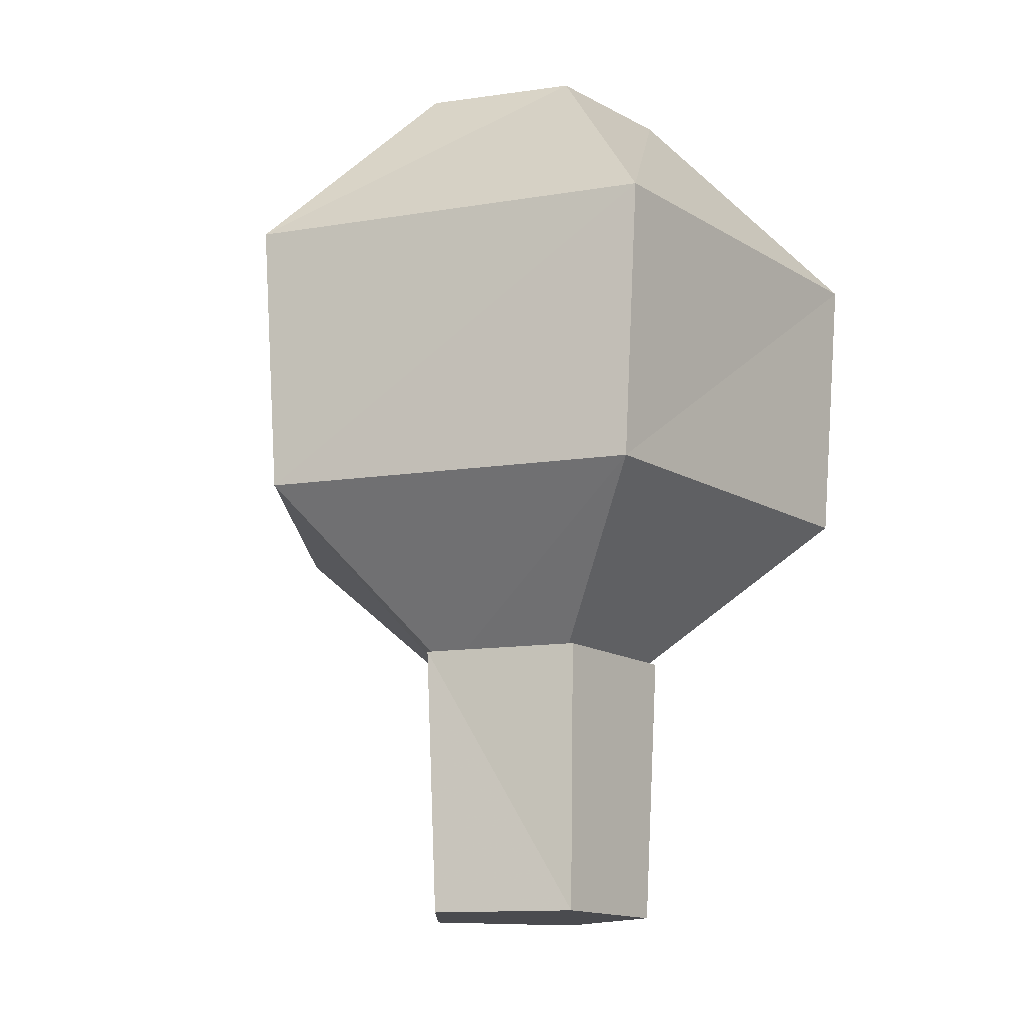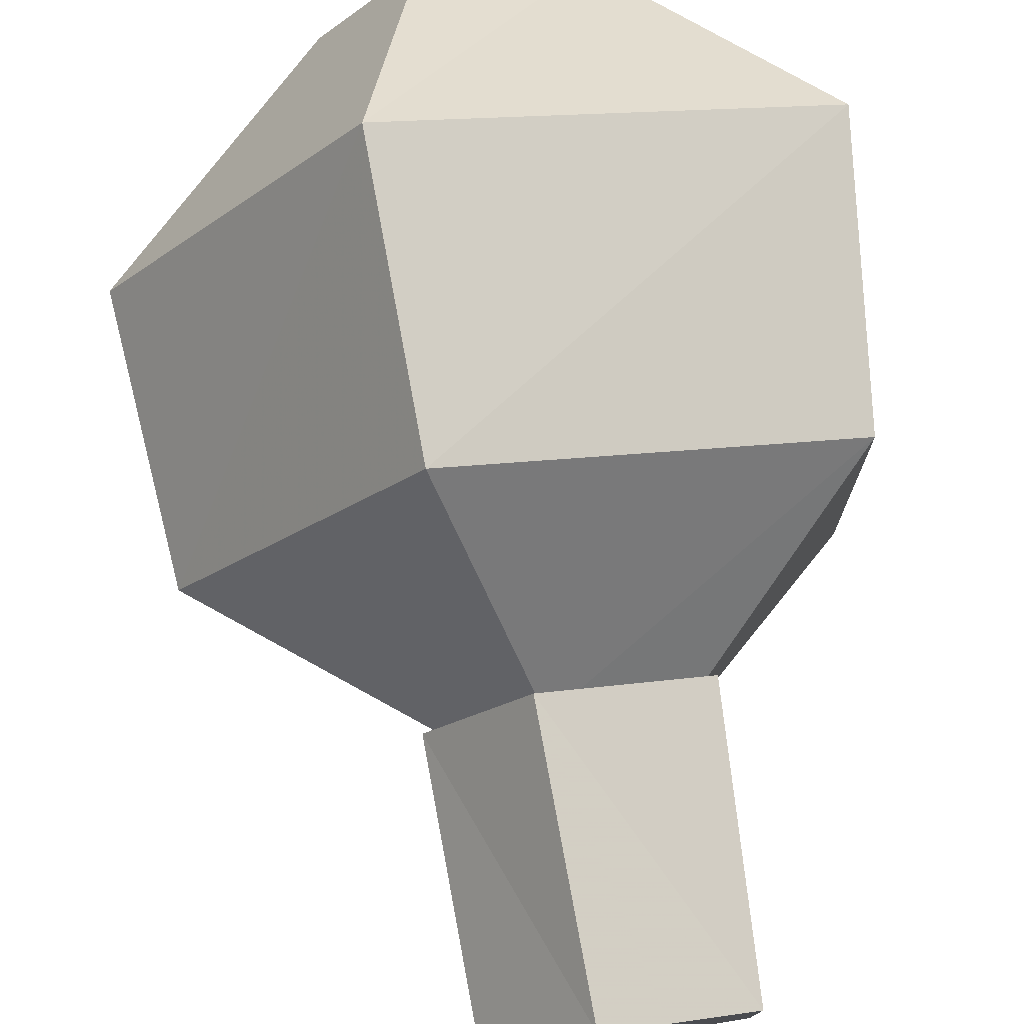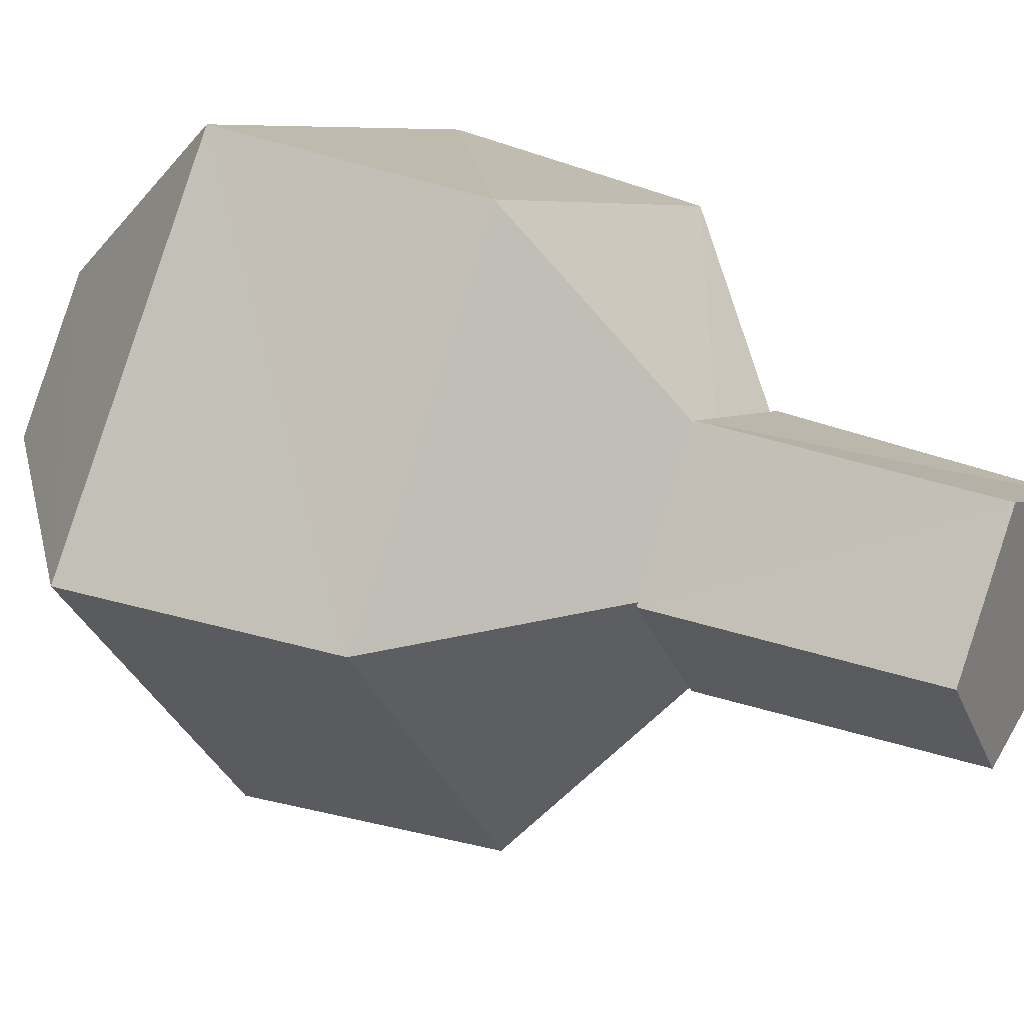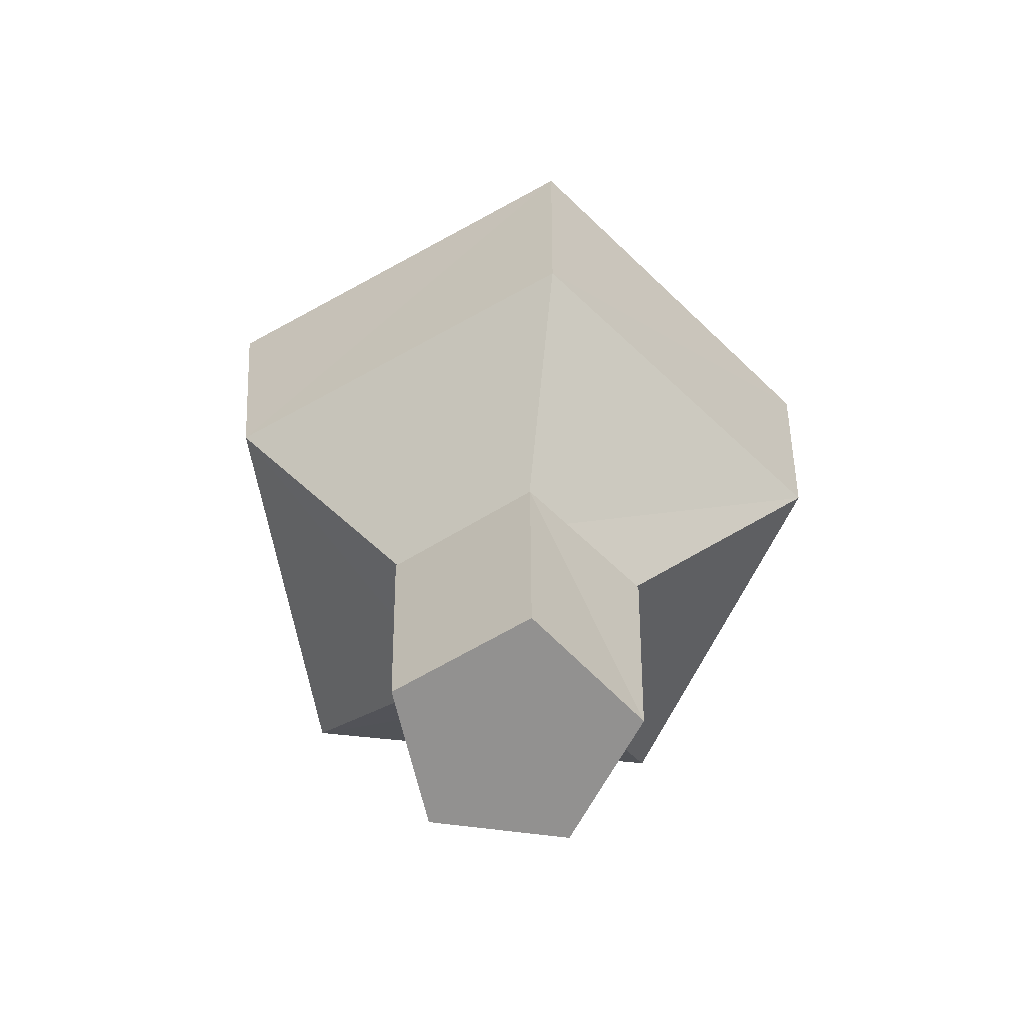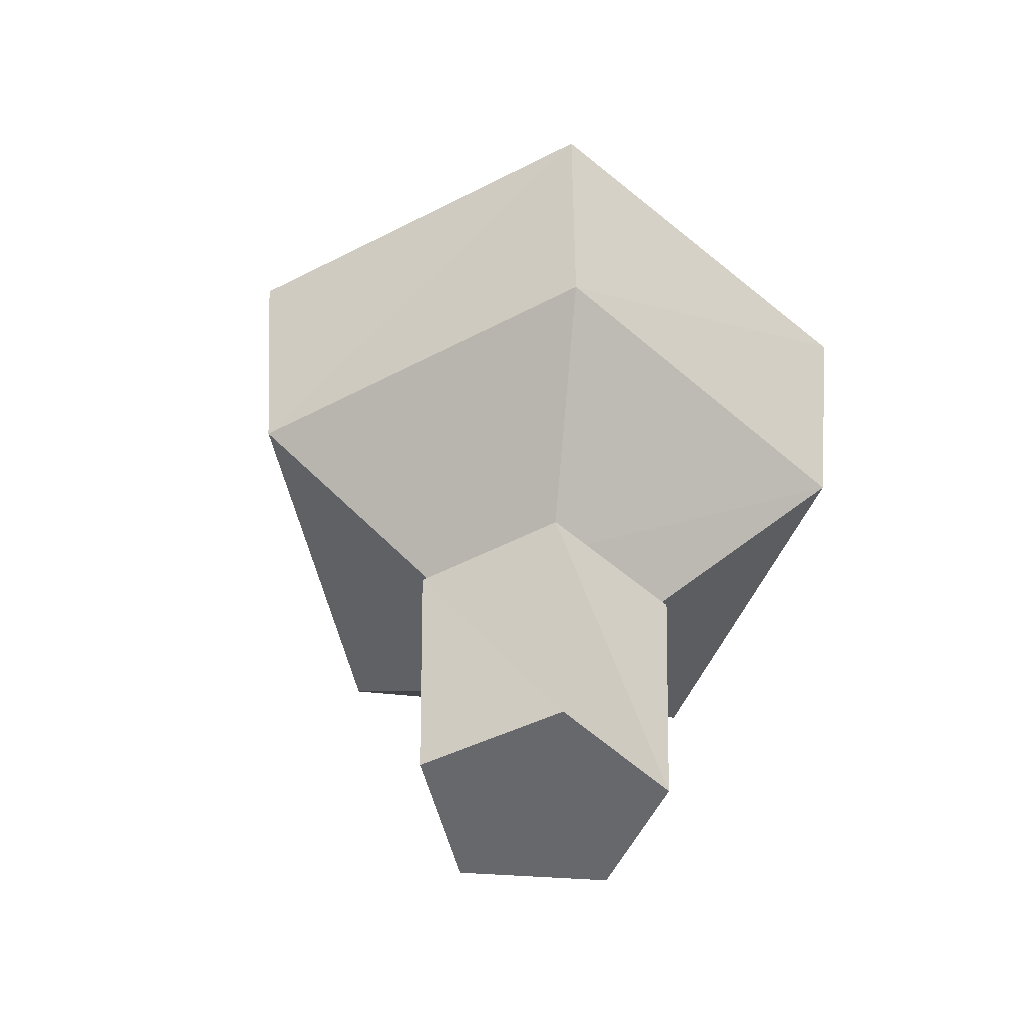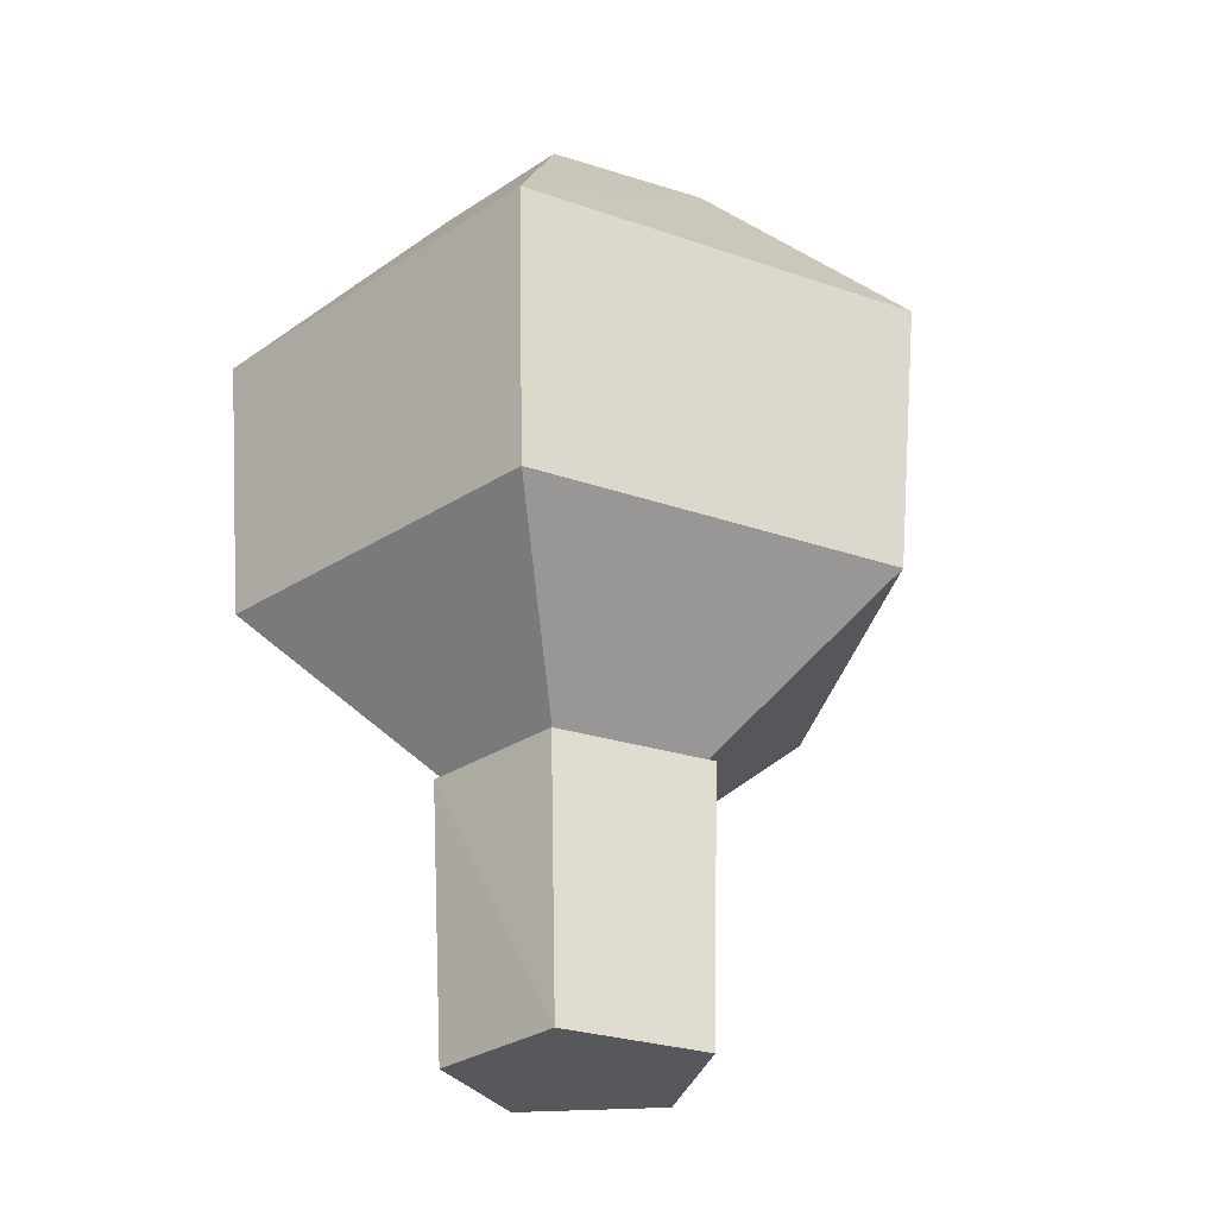
<metadata>
{"format":"obj","ext":"obj","renderer":"f3d","projection":"perspective","resolution":1024,"background":"white","views":[{"elev":-14.5,"azim":37.6,"up":"+Y"},{"elev":77.6,"azim":-9.1,"up":"+Z"},{"elev":26.5,"azim":-59.4,"up":"+Z"},{"elev":-65.7,"azim":-97.5,"up":"+Y"},{"elev":-52.2,"azim":-24.5,"up":"+Y"},{"elev":-28.4,"azim":-154.7,"up":"+Y"}]}
</metadata>
<code>
v -0.4124 1.284 -0.05606
v 0.3123 1.279 -0.2822
v 0.288 1.28 0.1678
v -0.2974 -0.1181 -0.9541
v -0.971 -0.1125 -0.0531
v -0.09957 -0.6184 -0.3537
v -0.971 -0.1125 -0.0531
v -0.3241 -0.6165 -0.05337
v -0.09957 -0.6184 -0.3537
v -0.3176 0.682 -1.03
v -1.041 0.6879 -0.05418
v -0.2974 -0.1181 -0.9541
v -1.041 0.6879 -0.05418
v -0.971 -0.1125 -0.0531
v -0.2974 -0.1181 -0.9541
v -0.113 1.282 -0.4315
v -0.4124 1.284 -0.05606
v -0.3176 0.682 -1.03
v -0.4124 1.284 -0.05606
v -1.041 0.6879 -0.05418
v -0.3176 0.682 -1.03
v -0.4124 1.284 -0.05606
v -0.113 1.282 -0.4315
v 0.3123 1.279 -0.2822
v -0.971 -0.1125 -0.0531
v -0.3196 -0.1152 0.8459
v -0.3241 -0.6165 -0.05337
v -0.3196 -0.1152 0.8459
v -0.1236 -0.6173 0.2463
v -0.3241 -0.6165 -0.05337
v -1.041 0.6879 -0.05418
v -0.3396 0.685 0.8947
v -0.971 -0.1125 -0.0531
v -0.3396 0.685 0.8947
v -0.3196 -0.1152 0.8459
v -0.971 -0.1125 -0.0531
v -0.4124 1.284 -0.05606
v -0.1368 1.283 0.3185
v -1.041 0.6879 -0.05418
v -0.1368 1.283 0.3185
v -0.3396 0.685 0.8947
v -1.041 0.6879 -0.05418
v -0.3196 -0.1152 0.8459
v 0.7298 -0.1222 0.4942
v -0.1236 -0.6173 0.2463
v 0.7298 -0.1222 0.4942
v 0.2262 -0.6197 0.1208
v -0.1236 -0.6173 0.2463
v -0.3396 0.685 0.8947
v 0.8098 0.6774 0.5429
v -0.3196 -0.1152 0.8459
v 0.8098 0.6774 0.5429
v 0.7298 -0.1222 0.4942
v -0.3196 -0.1152 0.8459
v -0.1368 1.283 0.3185
v 0.288 1.28 0.1678
v -0.3396 0.685 0.8947
v 0.288 1.28 0.1678
v 0.8098 0.6774 0.5429
v -0.3396 0.685 0.8947
v 0.7298 -0.1222 0.4942
v 0.7531 -0.124 -0.6058
v 0.2262 -0.6197 0.1208
v 0.7531 -0.124 -0.6058
v 0.2256 -0.6202 -0.2292
v 0.2262 -0.6197 0.1208
v 0.8098 0.6774 0.5429
v 0.808 0.6756 -0.6321
v 0.7298 -0.1222 0.4942
v 0.808 0.6756 -0.6321
v 0.7531 -0.124 -0.6058
v 0.7298 -0.1222 0.4942
v 0.288 1.28 0.1678
v 0.3123 1.279 -0.2822
v 0.8098 0.6774 0.5429
v 0.3123 1.279 -0.2822
v 0.808 0.6756 -0.6321
v 0.8098 0.6774 0.5429
v 0.7531 -0.124 -0.6058
v -0.2974 -0.1181 -0.9541
v 0.2256 -0.6202 -0.2292
v -0.2974 -0.1181 -0.9541
v -0.09957 -0.6184 -0.3537
v 0.2256 -0.6202 -0.2292
v 0.808 0.6756 -0.6321
v -0.3176 0.682 -1.03
v 0.7531 -0.124 -0.6058
v -0.3176 0.682 -1.03
v -0.2974 -0.1181 -0.9541
v 0.7531 -0.124 -0.6058
v 0.3123 1.279 -0.2822
v -0.113 1.282 -0.4315
v 0.808 0.6756 -0.6321
v -0.113 1.282 -0.4315
v -0.3176 0.682 -1.03
v 0.808 0.6756 -0.6321
v 0.288 1.28 0.1678
v -0.1368 1.283 0.3185
v -0.4124 1.284 -0.05606
v 0.2709 -1.371 -0.2532
v -0.1293 -1.368 -0.4025
v -0.4037 -1.366 -0.05213
v -0.4037 -1.366 -0.05213
v -0.1282 -1.367 0.2974
v 0.2709 -1.371 -0.2532
v -0.1282 -1.367 0.2974
v 0.2716 -1.37 0.1468
v 0.2709 -1.371 -0.2532
v -0.1282 -1.367 0.2974
v -0.1482 -0.5671 0.3213
v 0.2716 -1.37 0.1468
v -0.1482 -0.5671 0.3213
v 0.3015 -0.5701 0.1706
v 0.2716 -1.37 0.1468
v -0.4037 -1.366 -0.05213
v -0.4238 -0.5659 -0.05329
v -0.1282 -1.367 0.2974
v -0.4238 -0.5659 -0.05329
v -0.1482 -0.5671 0.3213
v -0.1282 -1.367 0.2974
v -0.1293 -1.368 -0.4025
v -0.1244 -0.5683 -0.4288
v -0.4037 -1.366 -0.05213
v -0.1244 -0.5683 -0.4288
v -0.4238 -0.5659 -0.05329
v -0.4037 -1.366 -0.05213
v 0.2709 -1.371 -0.2532
v 0.3008 -0.5707 -0.2794
v -0.1293 -1.368 -0.4025
v 0.3008 -0.5707 -0.2794
v -0.1244 -0.5683 -0.4288
v -0.1293 -1.368 -0.4025
v 0.2716 -1.37 0.1468
v 0.3015 -0.5701 0.1706
v 0.2709 -1.371 -0.2532
v 0.3015 -0.5701 0.1706
v 0.3008 -0.5707 -0.2794
v 0.2709 -1.371 -0.2532
f 1 3 2
f 4 6 5
f 7 9 8
f 10 12 11
f 13 15 14
f 16 18 17
f 19 21 20
f 22 24 23
f 25 27 26
f 28 30 29
f 31 33 32
f 34 36 35
f 37 39 38
f 40 42 41
f 43 45 44
f 46 48 47
f 49 51 50
f 52 54 53
f 55 57 56
f 58 60 59
f 61 63 62
f 64 66 65
f 67 69 68
f 70 72 71
f 73 75 74
f 76 78 77
f 79 81 80
f 82 84 83
f 85 87 86
f 88 90 89
f 91 93 92
f 94 96 95
f 97 99 98
f 100 102 101
f 103 105 104
f 106 108 107
f 109 111 110
f 112 114 113
f 115 117 116
f 118 120 119
f 121 123 122
f 124 126 125
f 127 129 128
f 130 132 131
f 133 135 134
f 136 138 137

</code>
